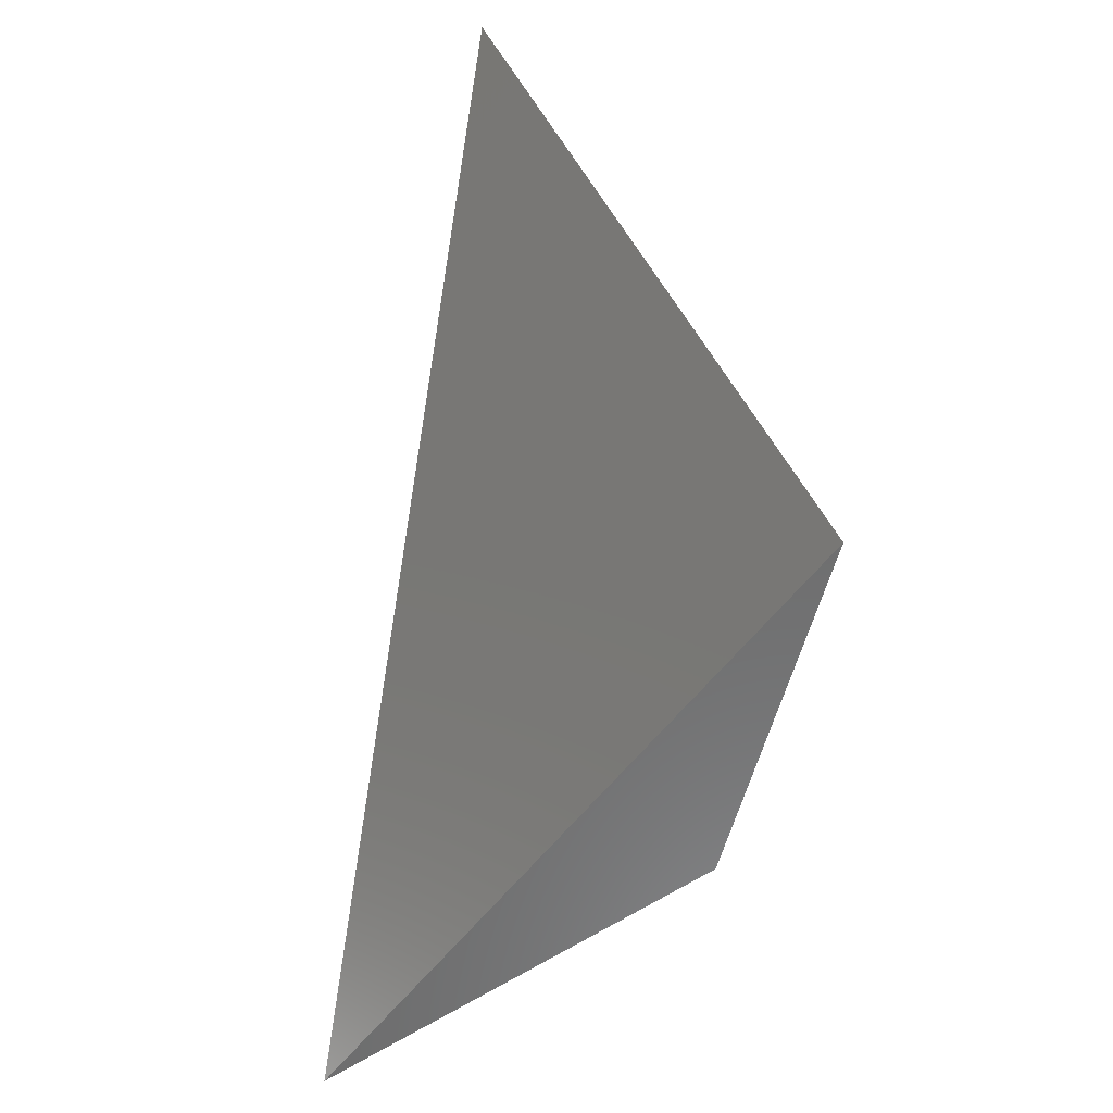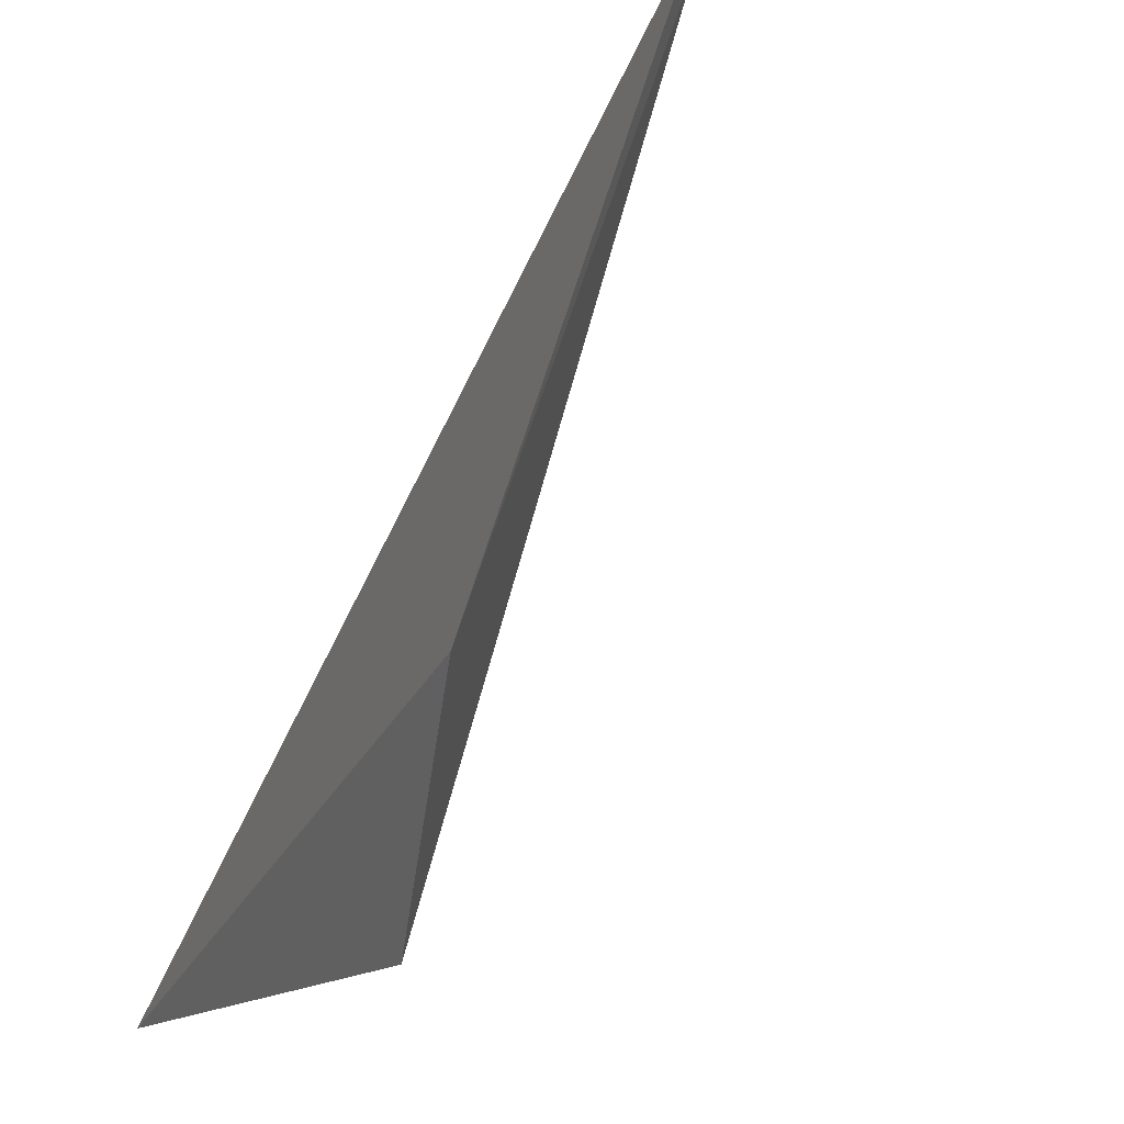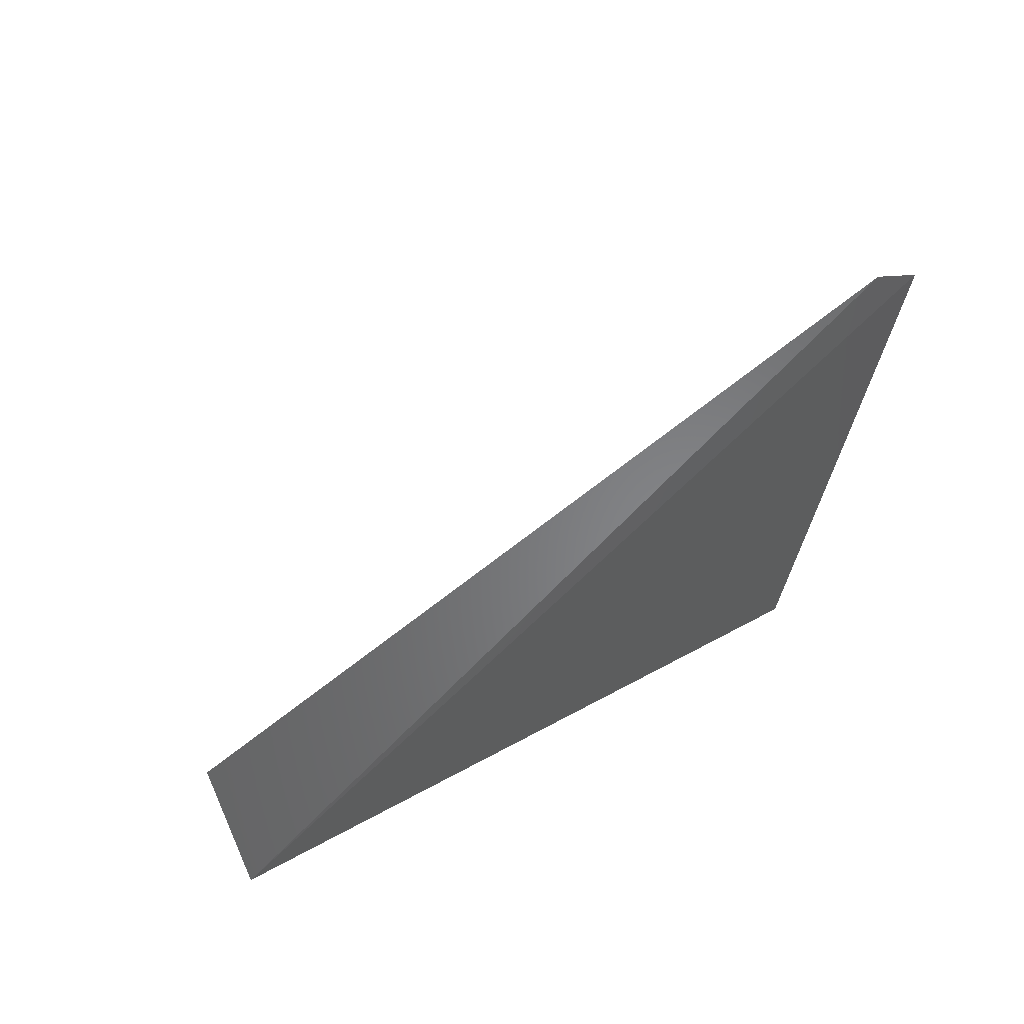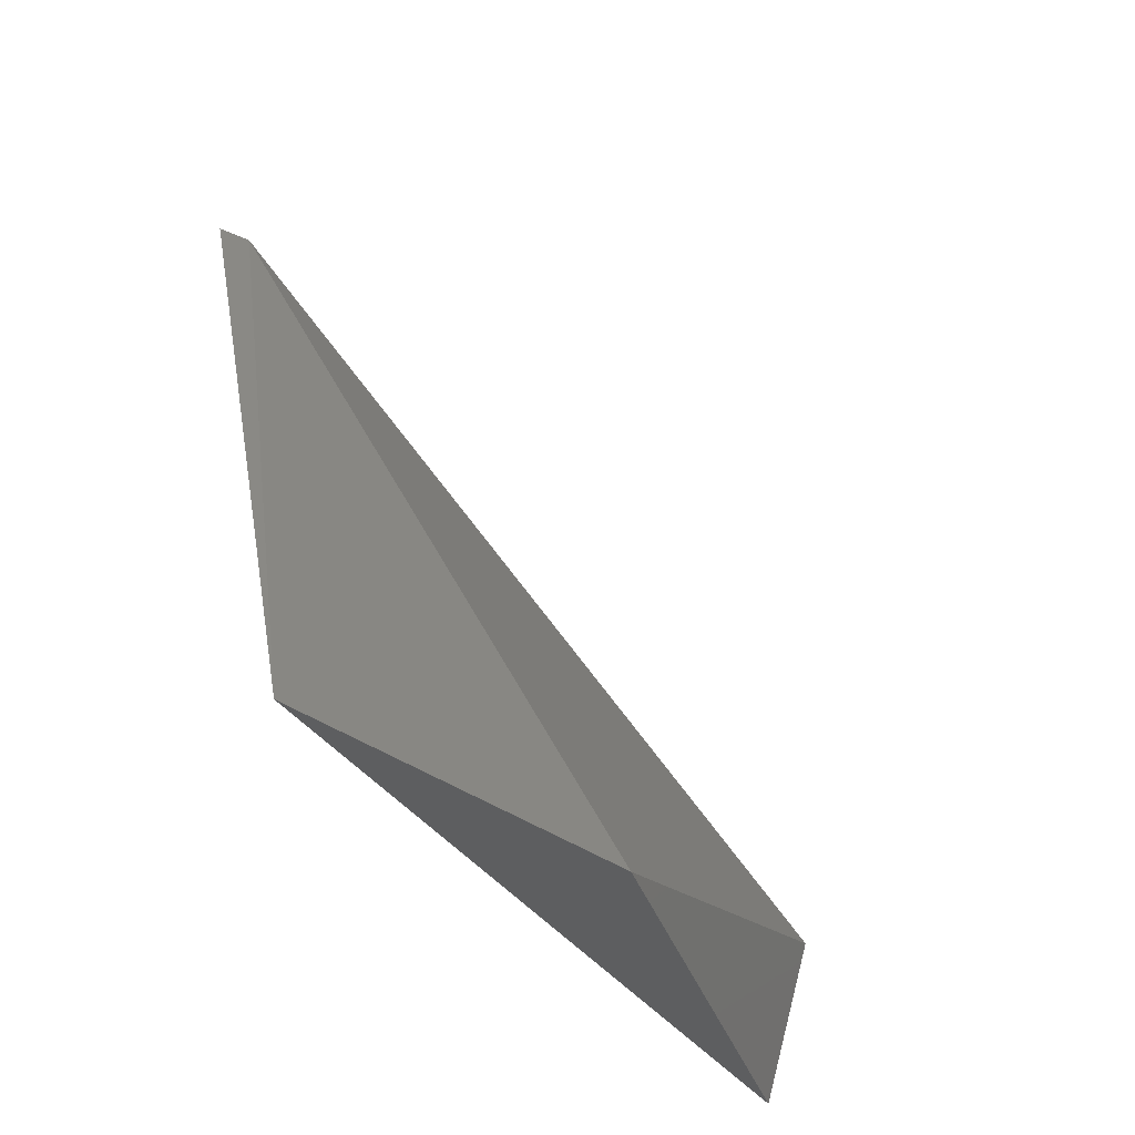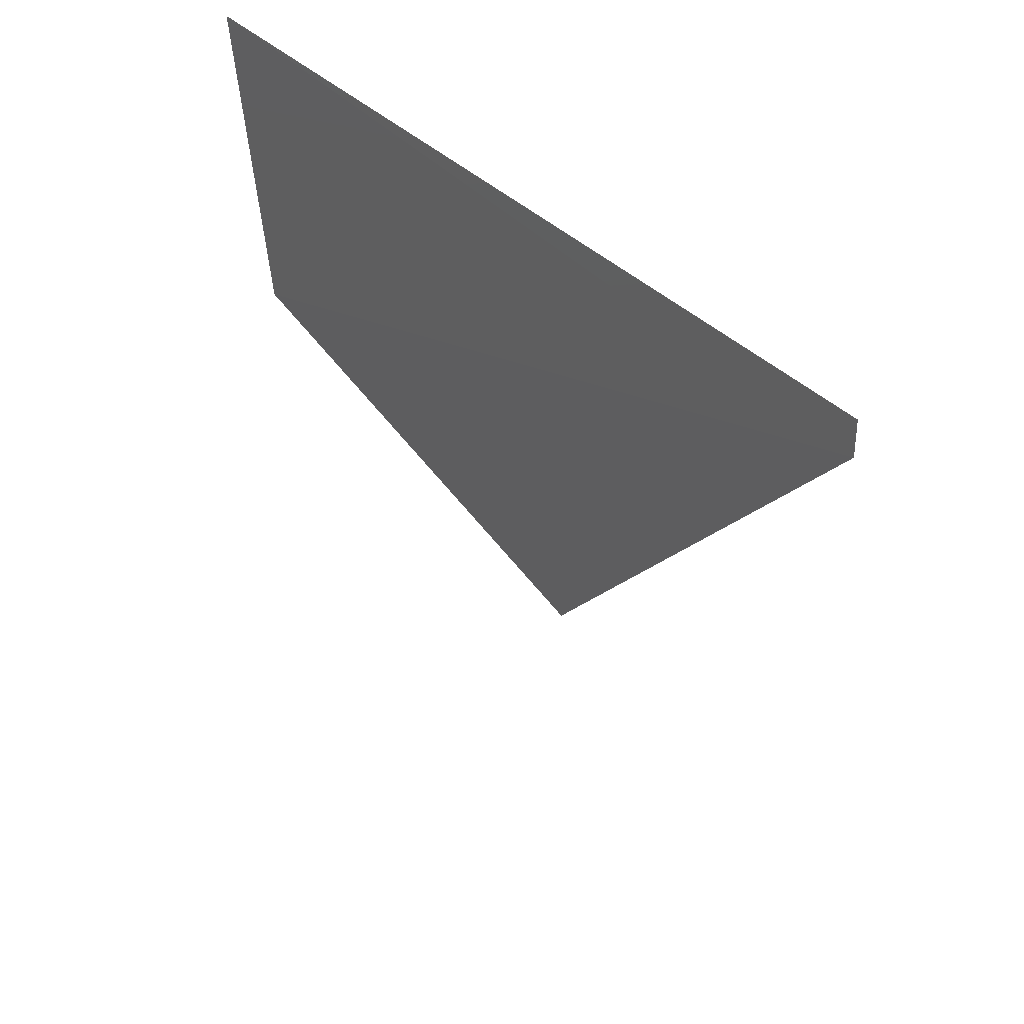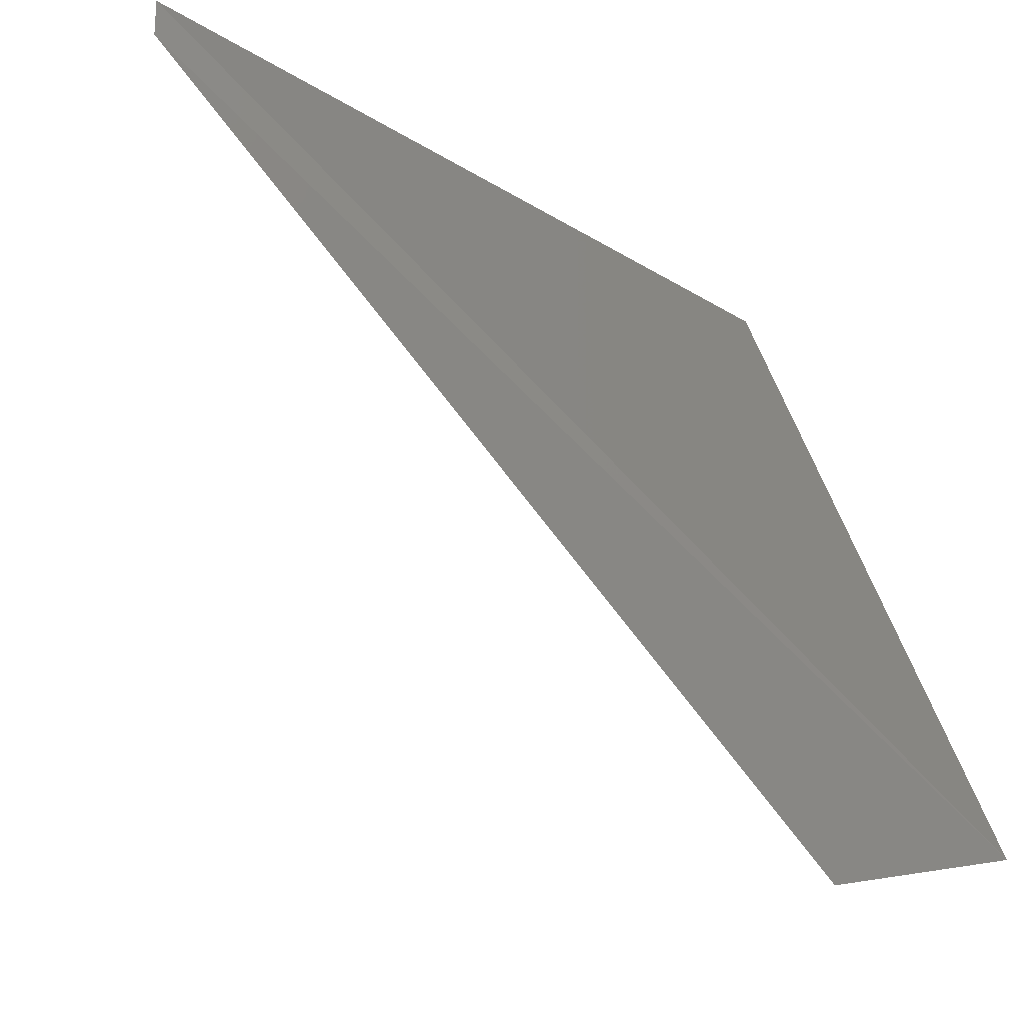
<metadata>
{"format":"stl","ext":"stl","renderer":"f3d","projection":"perspective","resolution":1024,"background":"white","views":[{"elev":-51.4,"azim":-9.0,"up":"+Y"},{"elev":46.4,"azim":33.3,"up":"+Z"},{"elev":46.4,"azim":-94.6,"up":"+Y"},{"elev":-38.8,"azim":60.3,"up":"+Y"},{"elev":36.6,"azim":163.1,"up":"+Z"},{"elev":-20.7,"azim":-118.1,"up":"+Z"}]}
</metadata>
<code>
# stl→obj: 6 verts, 8 faces
v 0.5474 0.07926 -0.2696
v 0.5517 0.1007 -0.2738
v 0.5859 0.07926 -0.2268
v 0.5902 0.08355 -0.184
v 0.5517 0.1863 -0.184
v 0.5517 0.1863 -0.1883
f 1 2 3
f 4 5 1
f 4 1 3
f 6 2 1
f 6 1 5
f 6 5 4
f 6 4 3
f 6 3 2

</code>
